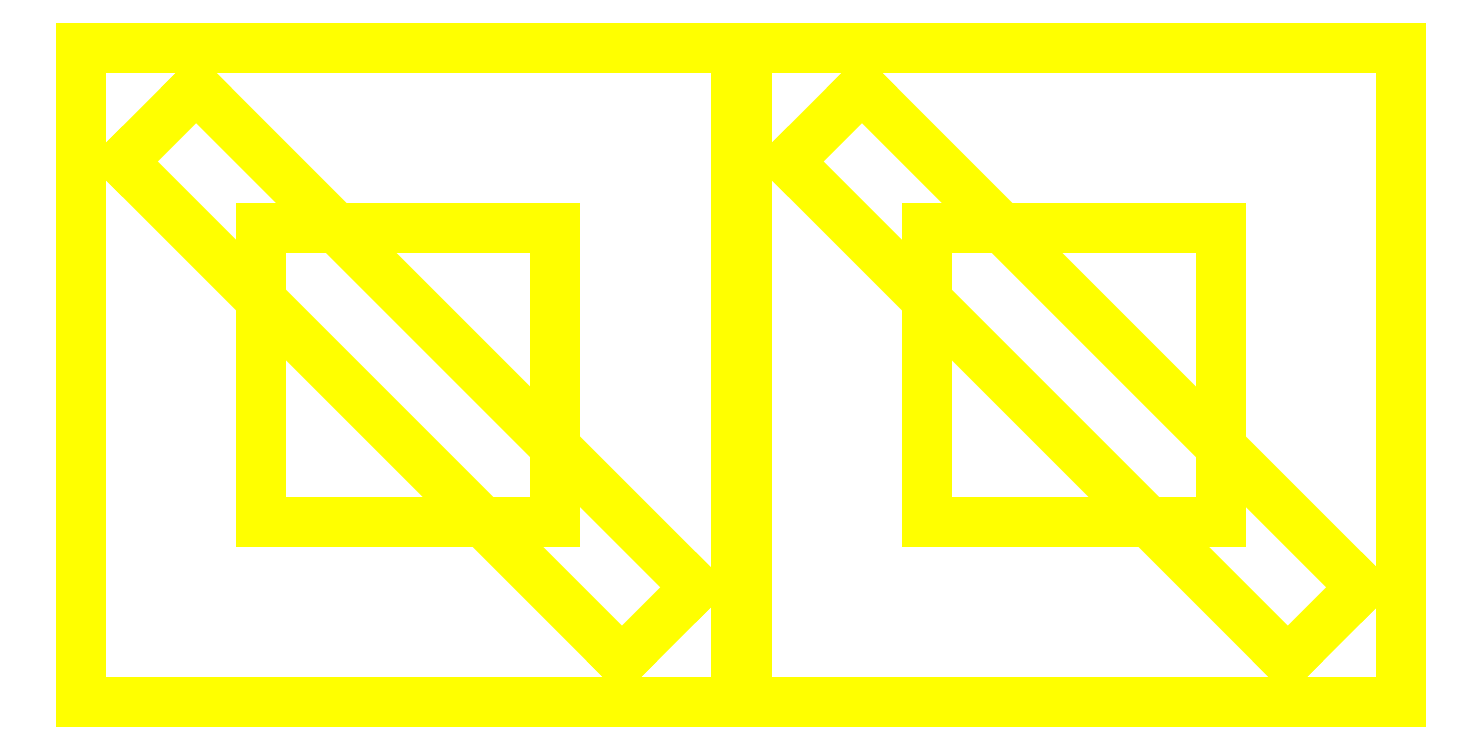
<metadata>
{"format":"dxf","ext":"dxf","renderer":"ezdxf+matplotlib","layout":"modelspace","background":"white","min_lineweight":24,"dpi":150}
</metadata>
<code>
0
SECTION
2
ENTITIES
0
LINE
8
laserTape
10
30.08
20
4.859
30
0
11
5.106
21
4.859
31
0
0
LINE
8
laserTape
10
5.106
20
4.859
30
0
11
5.106
21
29.83
31
0
0
LINE
8
laserTape
10
5.106
20
29.83
30
0
11
30.08
21
29.83
31
0
0
LINE
8
laserTape
10
30.08
20
29.83
30
0
11
30.08
21
4.859
31
0
0
LINE
8
laserTape
10
30.08
20
4.859
30
0
11
30.08
21
4.859
31
0
0
LINE
8
laserTape
10
23.2
20
11.74
30
0
11
11.99
21
11.74
31
0
0
LINE
8
laserTape
10
11.99
20
11.74
30
0
11
11.99
21
22.95
31
0
0
LINE
8
laserTape
10
11.99
20
22.95
30
0
11
23.2
21
22.95
31
0
0
LINE
8
laserTape
10
23.2
20
22.95
30
0
11
23.2
21
11.74
31
0
0
LINE
8
laserTape
10
23.2
20
11.74
30
0
11
23.2
21
11.74
31
0
0
LINE
8
laserTape
10
9.499
20
28.3
30
0
11
28.55
21
9.245
31
0
0
LINE
8
laserTape
10
28.55
20
9.245
30
0
11
25.75
21
6.436
31
0
0
LINE
8
laserTape
10
25.75
20
6.436
30
0
11
6.69
21
25.49
31
0
0
LINE
8
laserTape
10
6.69
20
25.49
30
0
11
9.499
21
28.3
31
0
0
LINE
8
laserTape
10
9.499
20
28.3
30
0
11
9.499
21
28.3
31
0
0
LINE
8
laserTape
10
55.49
20
4.859
30
0
11
30.51
21
4.859
31
0
0
LINE
8
laserTape
10
30.51
20
4.859
30
0
11
30.51
21
29.83
31
0
0
LINE
8
laserTape
10
30.51
20
29.83
30
0
11
55.49
21
29.83
31
0
0
LINE
8
laserTape
10
55.49
20
29.83
30
0
11
55.49
21
4.859
31
0
0
LINE
8
laserTape
10
55.49
20
4.859
30
0
11
55.49
21
4.859
31
0
0
LINE
8
laserTape
10
48.6
20
11.74
30
0
11
37.4
21
11.74
31
0
0
LINE
8
laserTape
10
37.4
20
11.74
30
0
11
37.4
21
22.95
31
0
0
LINE
8
laserTape
10
37.4
20
22.95
30
0
11
48.6
21
22.95
31
0
0
LINE
8
laserTape
10
48.6
20
22.95
30
0
11
48.6
21
11.74
31
0
0
LINE
8
laserTape
10
48.6
20
11.74
30
0
11
48.6
21
11.74
31
0
0
LINE
8
laserTape
10
34.9
20
28.3
30
0
11
53.96
21
9.245
31
0
0
LINE
8
laserTape
10
53.96
20
9.245
30
0
11
51.15
21
6.436
31
0
0
LINE
8
laserTape
10
51.15
20
6.436
30
0
11
32.09
21
25.49
31
0
0
LINE
8
laserTape
10
32.09
20
25.49
30
0
11
34.9
21
28.3
31
0
0
LINE
8
laserTape
10
34.9
20
28.3
30
0
11
34.9
21
28.3
31
0
0
ENDSEC
0
EOF

</code>
